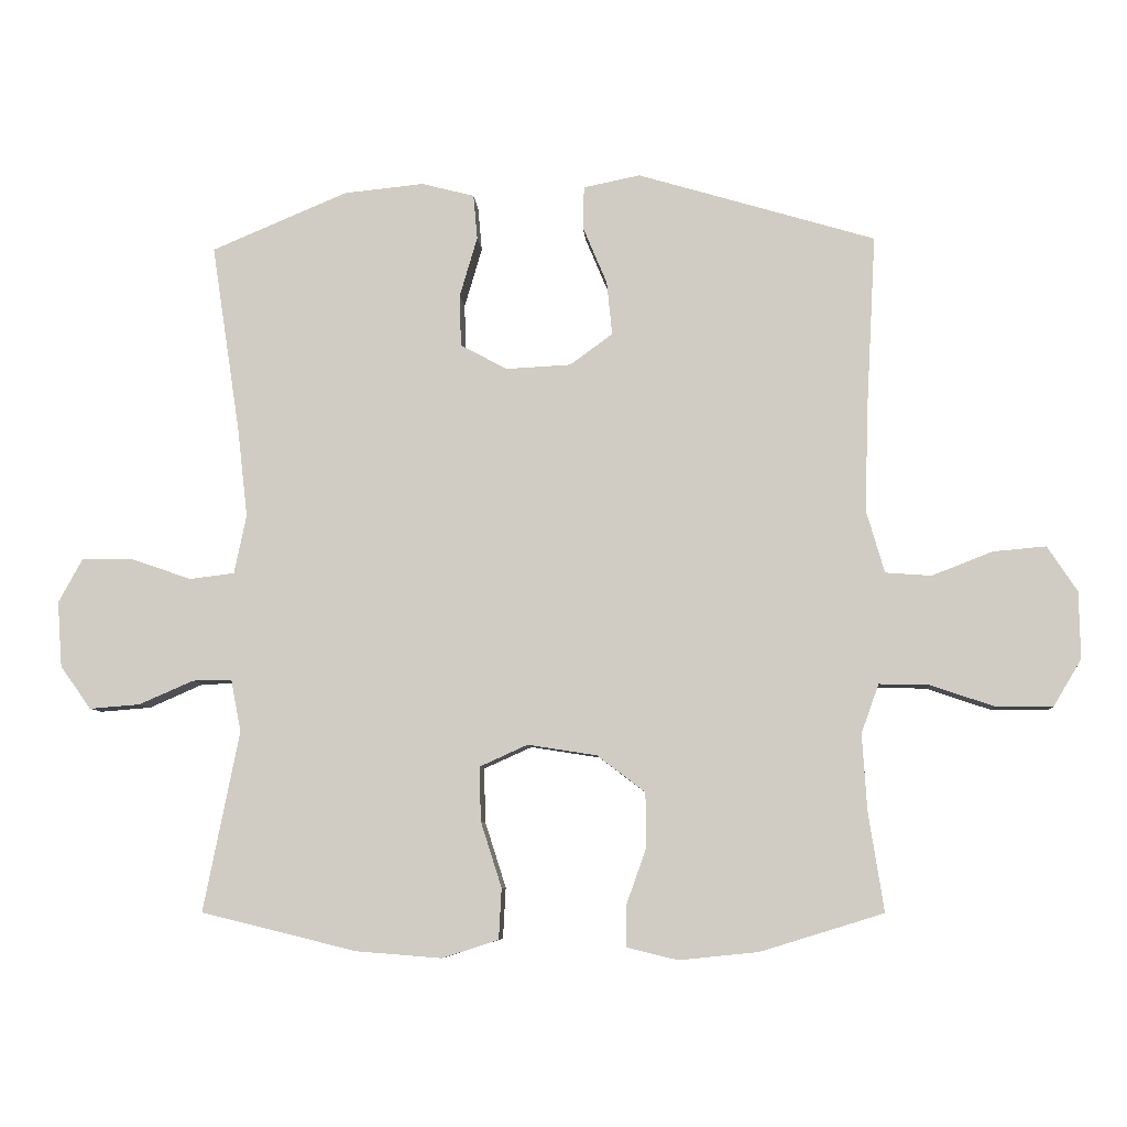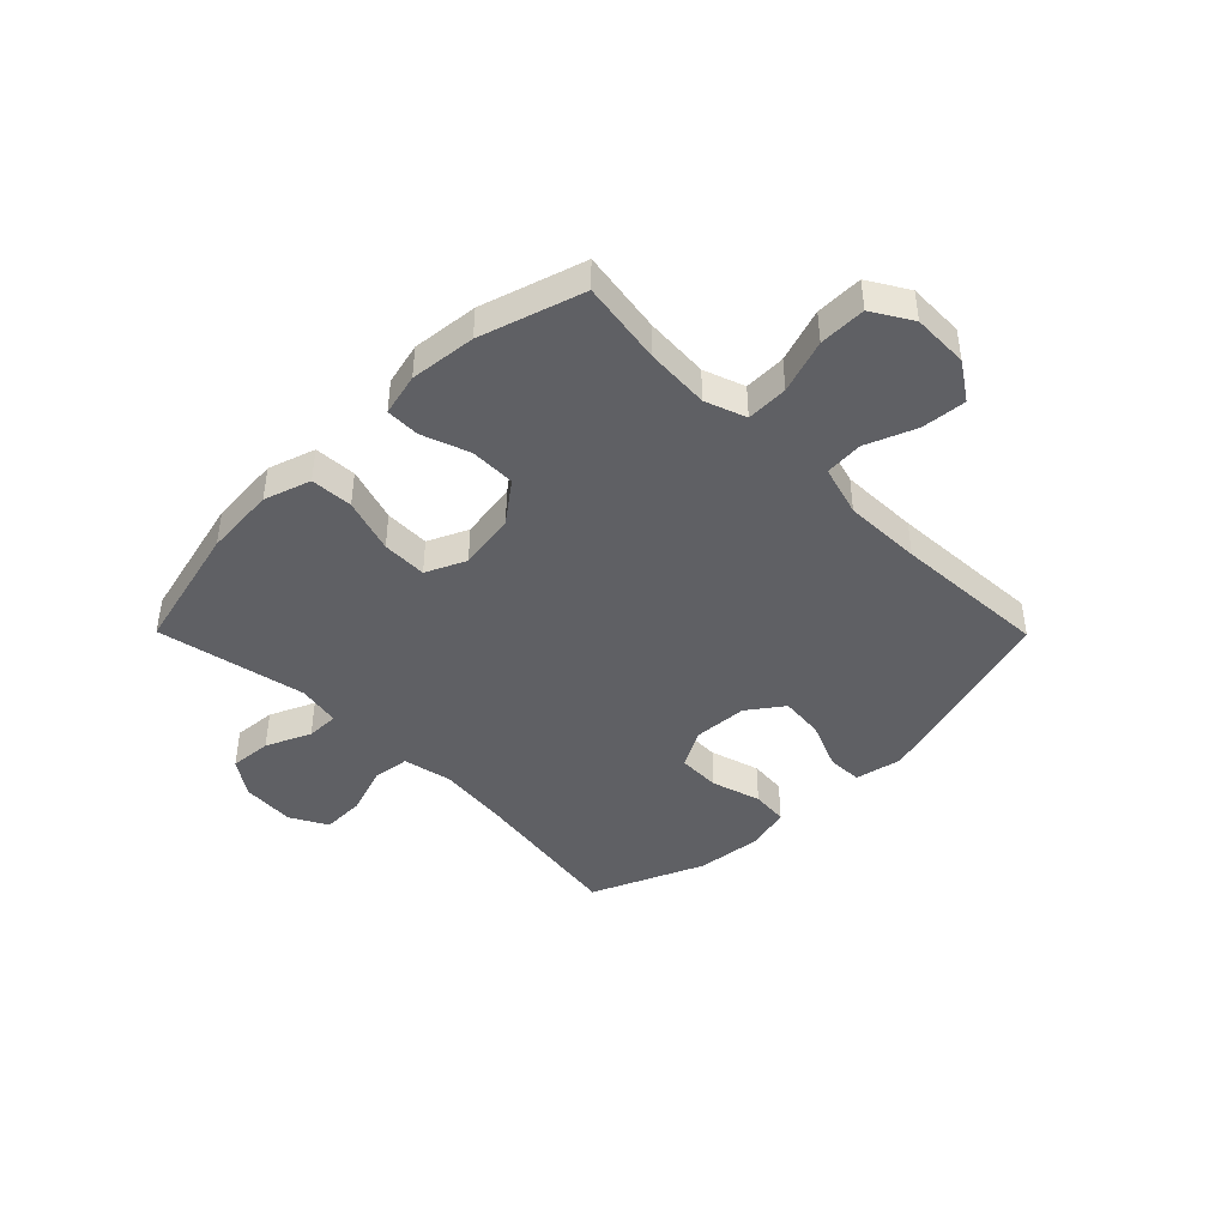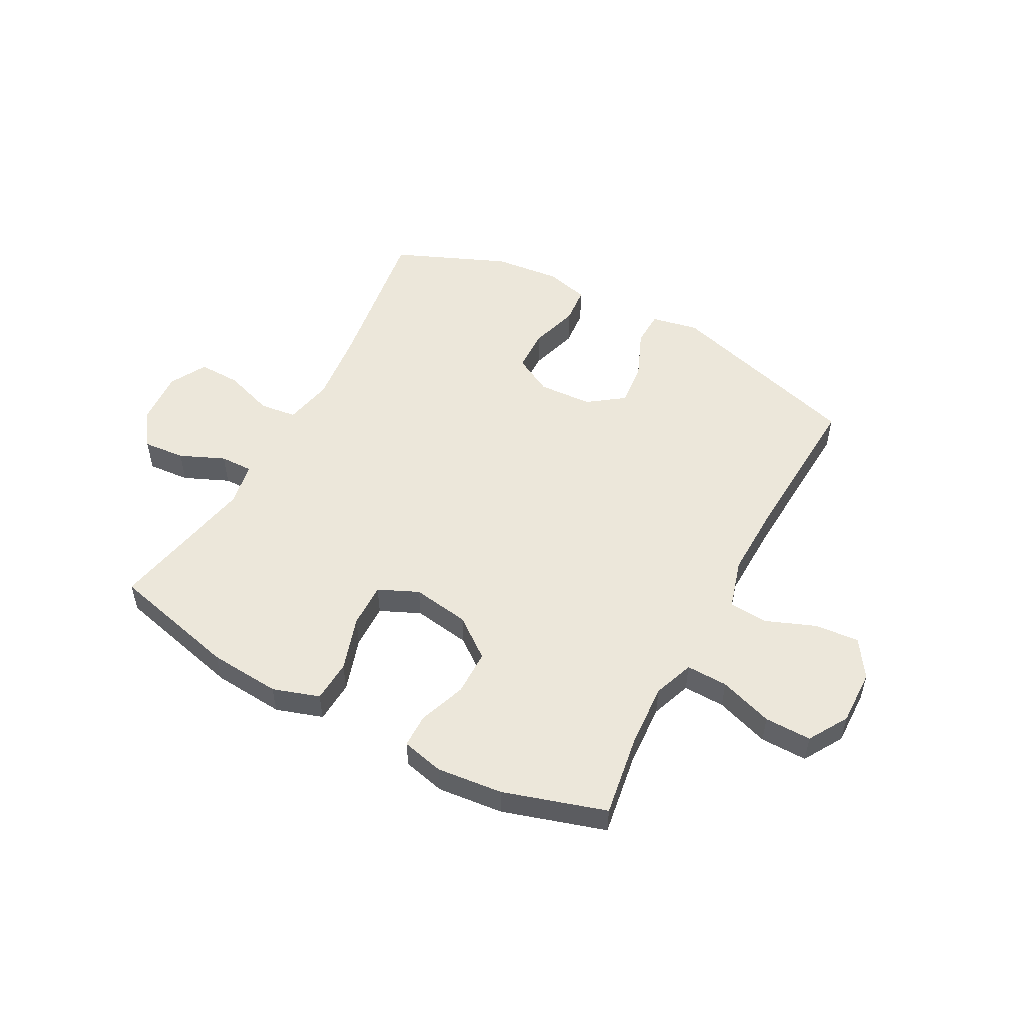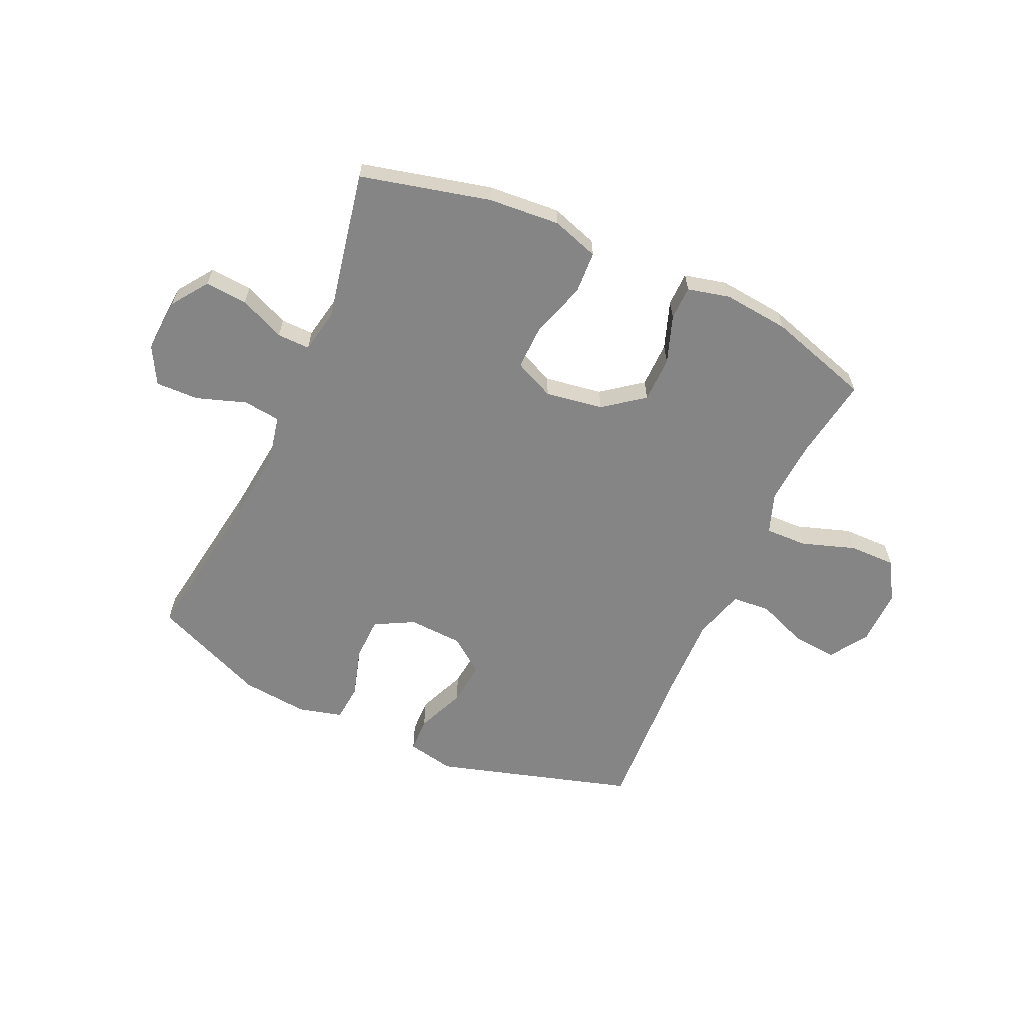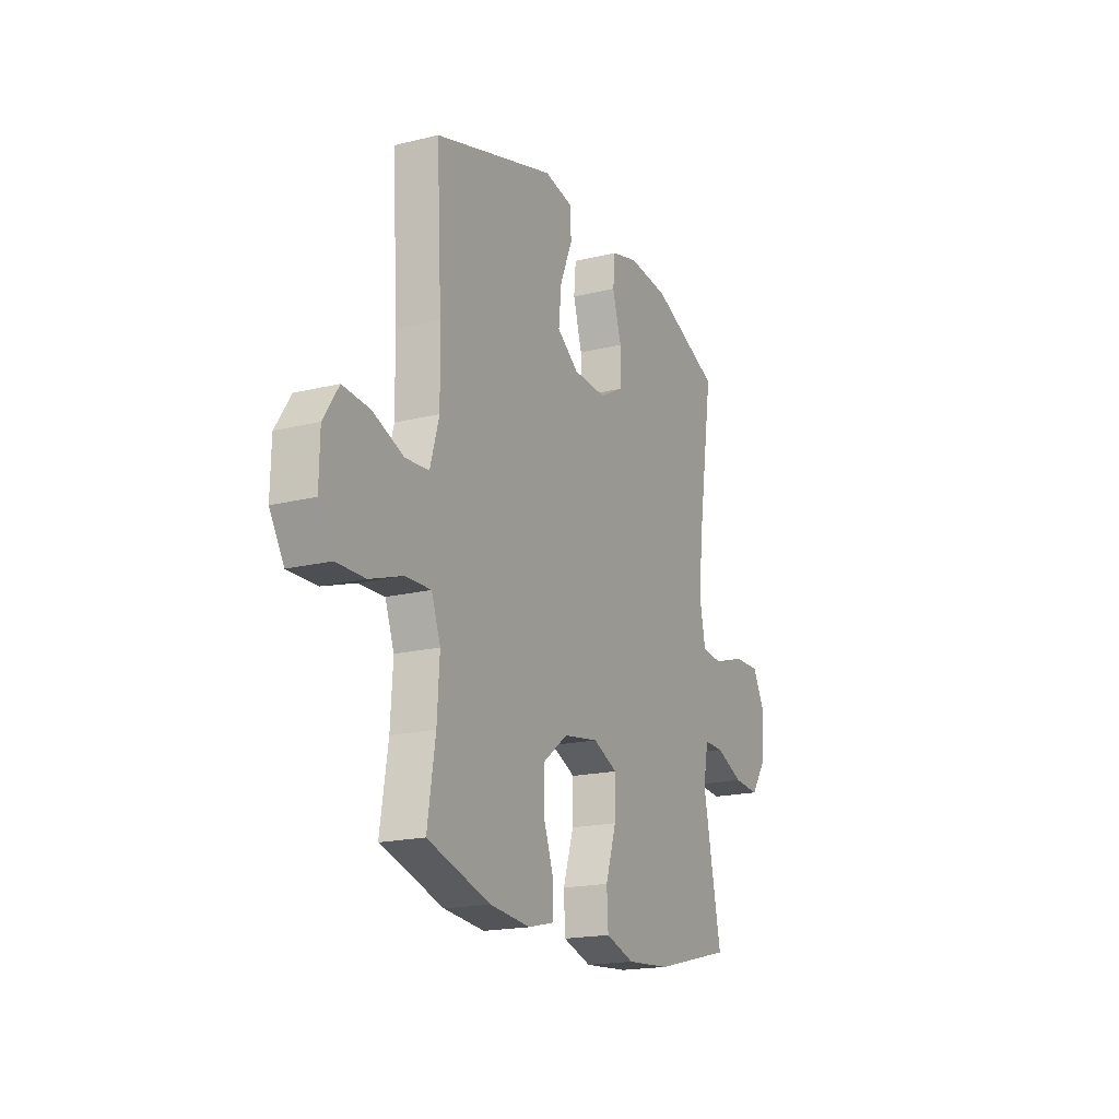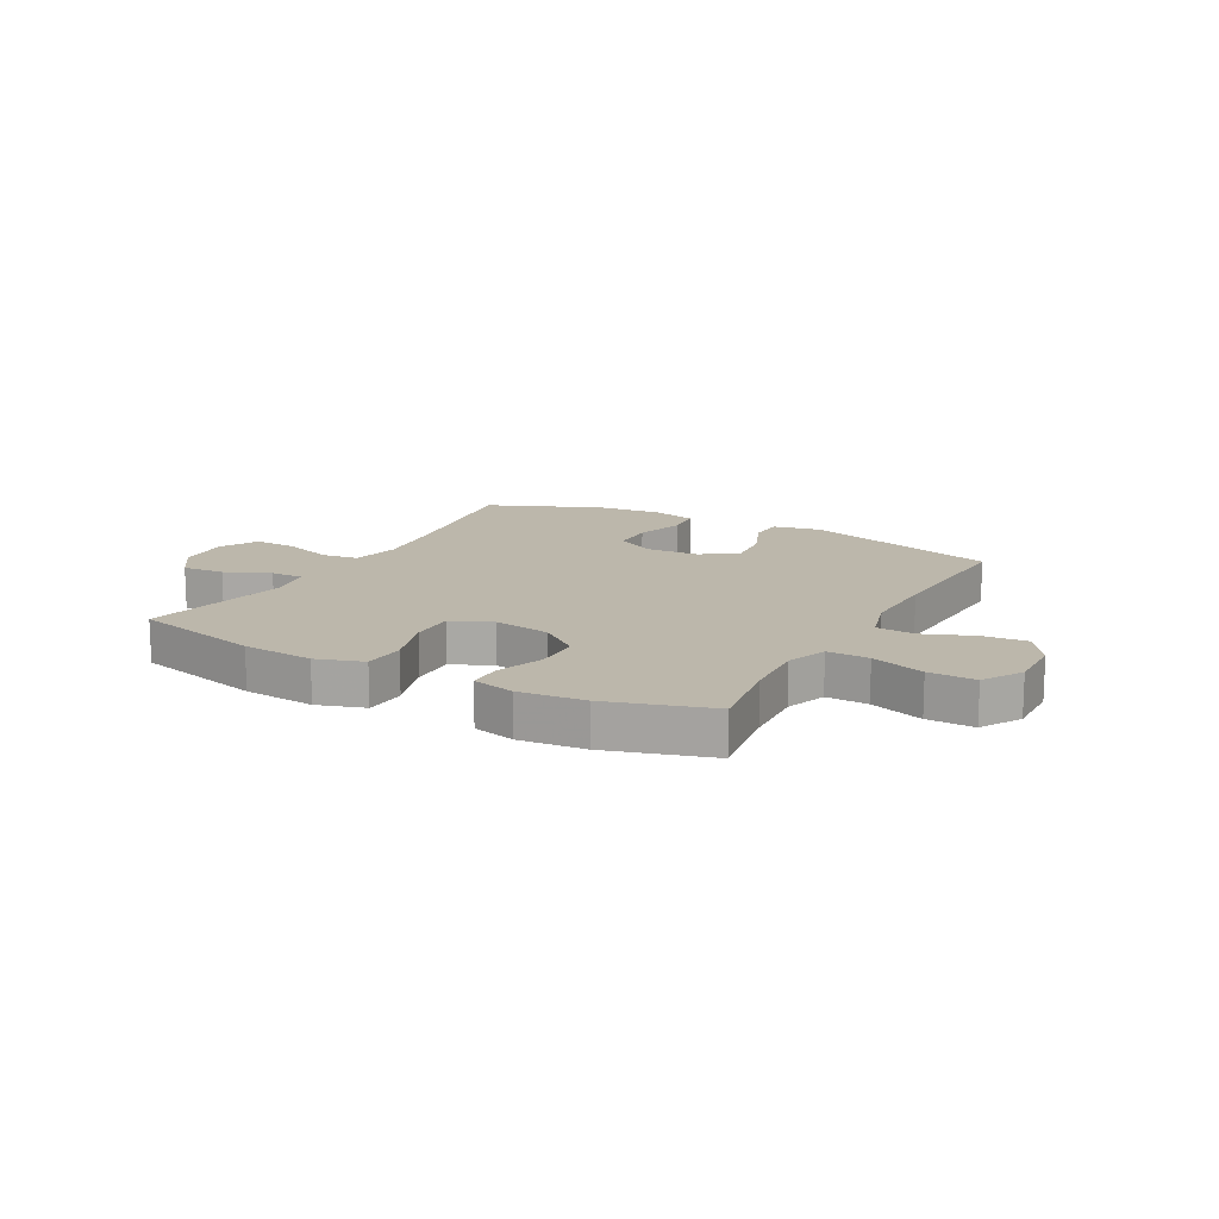
<metadata>
{"format":"obj","ext":"obj","renderer":"f3d","projection":"perspective","resolution":1024,"background":"white","views":[{"elev":-7.2,"azim":-176.2,"up":"+Z"},{"elev":-43.2,"azim":-135.3,"up":"+Y"},{"elev":52.2,"azim":-151.7,"up":"+Y"},{"elev":-61.9,"azim":155.6,"up":"+Y"},{"elev":-18.3,"azim":-64.5,"up":"+Z"},{"elev":14.3,"azim":-151.2,"up":"+Y"}]}
</metadata>
<code>
v 0.5 0.07 -0.5
v 0.271 0.07 -0.556
v 0.144 0.07 -0.566
v 0.061 0.07 -0.539
v 0.057 0.07 -0.464
v 0.088 0.07 -0.367
v 0.09 0.07 -0.287
v 0.019 0.07 -0.255
v -0.083 0.07 -0.271
v -0.154 0.07 -0.325
v -0.155 0.07 -0.406
v -0.125 0.07 -0.49
v -0.126 0.07 -0.55
v -0.201 0.07 -0.568
v -0.318 0.07 -0.556
v -0.5 0.07 -0.5
v -0.477 0.07 -0.353
v -0.47 0.07 -0.24
v -0.496 0.07 -0.168
v -0.57 0.07 -0.17
v -0.665 0.07 -0.202
v -0.748 0.07 -0.203
v -0.79 0.07 -0.133
v -0.788 0.07 -0.034
v -0.744 0.07 0.033
v -0.665 0.07 0.026
v -0.576 0.07 -0.009
v -0.508 0.07 -0.004
v -0.482 0.07 0.086
v -0.485 0.07 0.224
v -0.5 0.07 0.5
v -0.149 0.07 0.604
v -0.065 0.07 0.587
v -0.063 0.07 0.525
v -0.099 0.07 0.439
v -0.107 0.07 0.36
v -0.044 0.07 0.314
v 0.052 0.07 0.309
v 0.121 0.07 0.346
v 0.123 0.07 0.423
v 0.097 0.07 0.511
v 0.103 0.07 0.577
v 0.181 0.07 0.597
v 0.299 0.07 0.585
v 0.5 0.07 0.5
v 0.458 0.07 0.222
v 0.443 0.07 0.09
v 0.461 0.07 0.003
v 0.527 0.07 -0.005
v 0.615 0.07 0.025
v 0.691 0.07 0.027
v 0.727 0.07 -0.039
v 0.72 0.07 -0.135
v 0.675 0.07 -0.199
v 0.6 0.07 -0.193
v 0.52 0.07 -0.158
v 0.462 0.07 -0.157
v 0.447 0.07 -0.234
v 0.5 0 -0.5
v 0.271 0 -0.556
v 0.144 0 -0.566
v 0.061 0 -0.539
v 0.057 0 -0.464
v 0.088 0 -0.367
v 0.09 0 -0.287
v 0.019 0 -0.255
v -0.083 0 -0.271
v -0.154 0 -0.325
v -0.155 0 -0.406
v -0.125 0 -0.49
v -0.126 0 -0.55
v -0.201 0 -0.568
v -0.318 0 -0.556
v -0.5 0 -0.5
v -0.477 0 -0.353
v -0.47 0 -0.24
v -0.496 0 -0.168
v -0.57 0 -0.17
v -0.665 0 -0.202
v -0.748 0 -0.203
v -0.79 0 -0.133
v -0.788 0 -0.034
v -0.744 0 0.033
v -0.665 0 0.026
v -0.576 0 -0.009
v -0.508 0 -0.004
v -0.482 0 0.086
v -0.485 0 0.224
v -0.5 0 0.5
v -0.149 0 0.604
v -0.065 0 0.587
v -0.063 0 0.525
v -0.099 0 0.439
v -0.107 0 0.36
v -0.044 0 0.314
v 0.052 0 0.309
v 0.121 0 0.346
v 0.123 0 0.423
v 0.097 0 0.511
v 0.103 0 0.577
v 0.181 0 0.597
v 0.299 0 0.585
v 0.5 0 0.5
v 0.458 0 0.222
v 0.443 0 0.09
v 0.461 0 0.003
v 0.527 0 -0.005
v 0.615 0 0.025
v 0.691 0 0.027
v 0.727 0 -0.039
v 0.72 0 -0.135
v 0.675 0 -0.199
v 0.6 0 -0.193
v 0.52 0 -0.158
v 0.462 0 -0.157
v 0.447 0 -0.234
f 54 55 56
f 53 54 56
f 52 53 56
f 51 52 56
f 50 51 56
f 49 50 56
f 48 49 56 57
f 47 48 57 58
f 44 45 46
f 43 44 46
f 42 43 46
f 41 42 46
f 40 41 46
f 39 40 46 47
f 38 39 47 58
f 33 34 35
f 32 33 35
f 31 32 35
f 30 31 35
f 29 30 35 36
f 28 29 36 37
f 25 26 27
f 24 25 27
f 23 24 27
f 22 23 27
f 21 22 27
f 20 21 27
f 19 20 27 28
f 37 38 58
f 28 37 58
f 19 28 58
f 18 19 58
f 15 16 17
f 14 15 17
f 13 14 17
f 12 13 17
f 11 12 17
f 4 5 6
f 3 4 6
f 2 3 6
f 1 2 6
f 58 1 6
f 58 6 7
f 10 11 17 18
f 9 10 18
f 8 9 18
f 8 18 58
f 7 8 58
f 114 113 112
f 114 112 111
f 114 111 110
f 114 110 109
f 114 109 108
f 114 108 107
f 115 114 107 106
f 116 115 106 105
f 104 103 102
f 104 102 101
f 104 101 100
f 104 100 99
f 104 99 98
f 105 104 98 97
f 116 105 97 96
f 93 92 91
f 93 91 90
f 93 90 89
f 93 89 88
f 94 93 88 87
f 95 94 87 86
f 85 84 83
f 85 83 82
f 85 82 81
f 85 81 80
f 85 80 79
f 85 79 78
f 86 85 78 77
f 116 96 95
f 116 95 86
f 116 86 77
f 116 77 76
f 75 74 73
f 75 73 72
f 75 72 71
f 75 71 70
f 75 70 69
f 64 63 62
f 64 62 61
f 64 61 60
f 64 60 59
f 64 59 116
f 65 64 116
f 76 75 69 68
f 76 68 67
f 76 67 66
f 116 76 66
f 116 66 65
f 1 59 60 2
f 2 60 61 3
f 3 61 62 4
f 4 62 63 5
f 5 63 64 6
f 6 64 65 7
f 7 65 66 8
f 8 66 67 9
f 9 67 68 10
f 10 68 69 11
f 11 69 70 12
f 12 70 71 13
f 13 71 72 14
f 14 72 73 15
f 15 73 74 16
f 16 74 75 17
f 17 75 76 18
f 18 76 77 19
f 19 77 78 20
f 20 78 79 21
f 21 79 80 22
f 22 80 81 23
f 23 81 82 24
f 24 82 83 25
f 25 83 84 26
f 26 84 85 27
f 27 85 86 28
f 28 86 87 29
f 29 87 88 30
f 30 88 89 31
f 31 89 90 32
f 32 90 91 33
f 33 91 92 34
f 34 92 93 35
f 35 93 94 36
f 36 94 95 37
f 37 95 96 38
f 38 96 97 39
f 39 97 98 40
f 40 98 99 41
f 41 99 100 42
f 42 100 101 43
f 43 101 102 44
f 44 102 103 45
f 45 103 104 46
f 46 104 105 47
f 47 105 106 48
f 48 106 107 49
f 49 107 108 50
f 50 108 109 51
f 51 109 110 52
f 52 110 111 53
f 53 111 112 54
f 54 112 113 55
f 55 113 114 56
f 56 114 115 57
f 57 115 116 58
f 58 116 59 1

</code>
